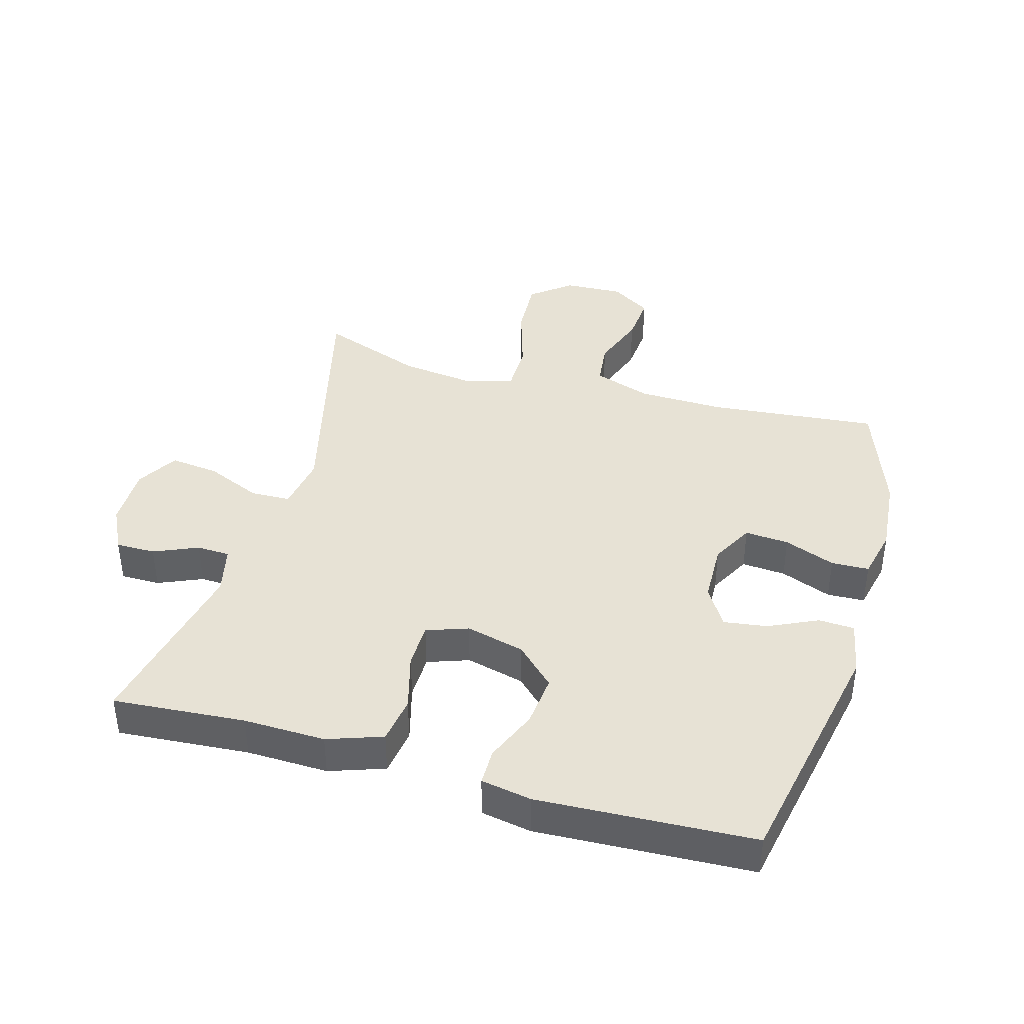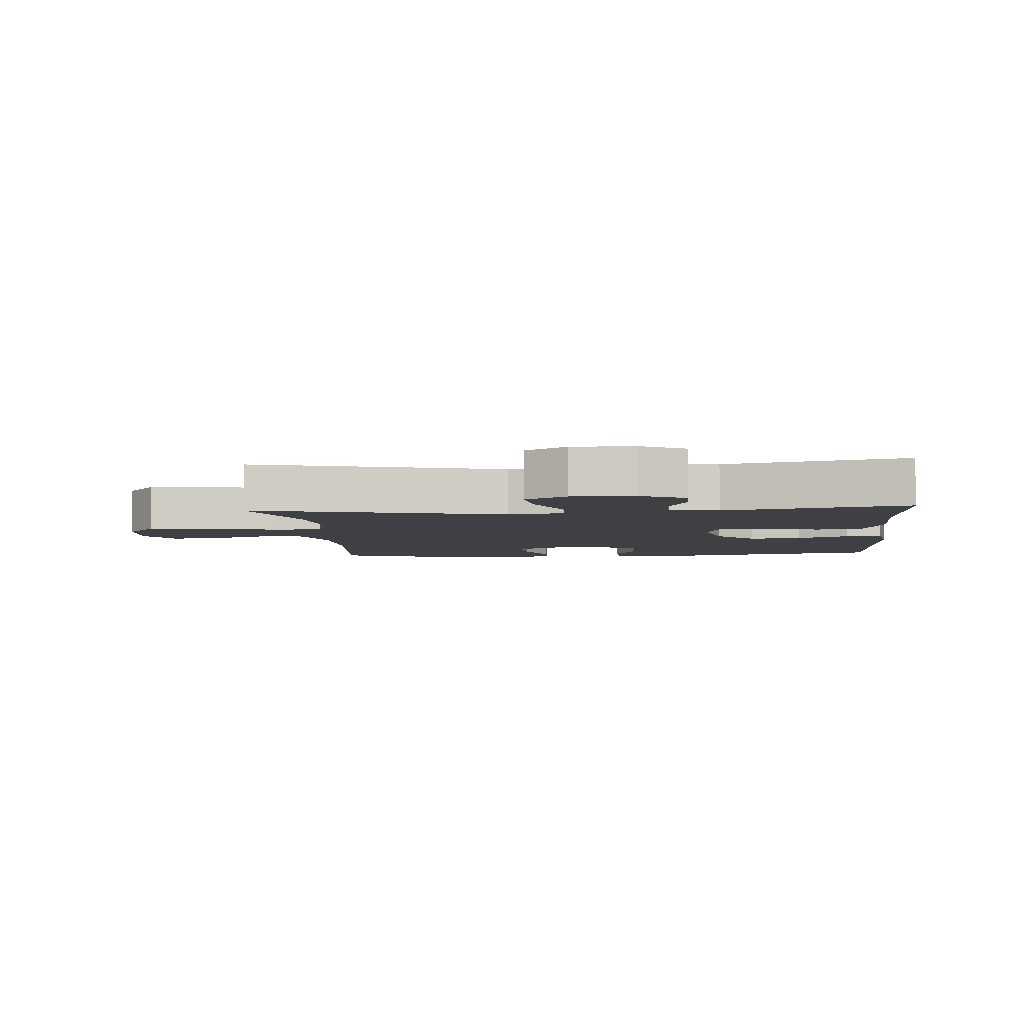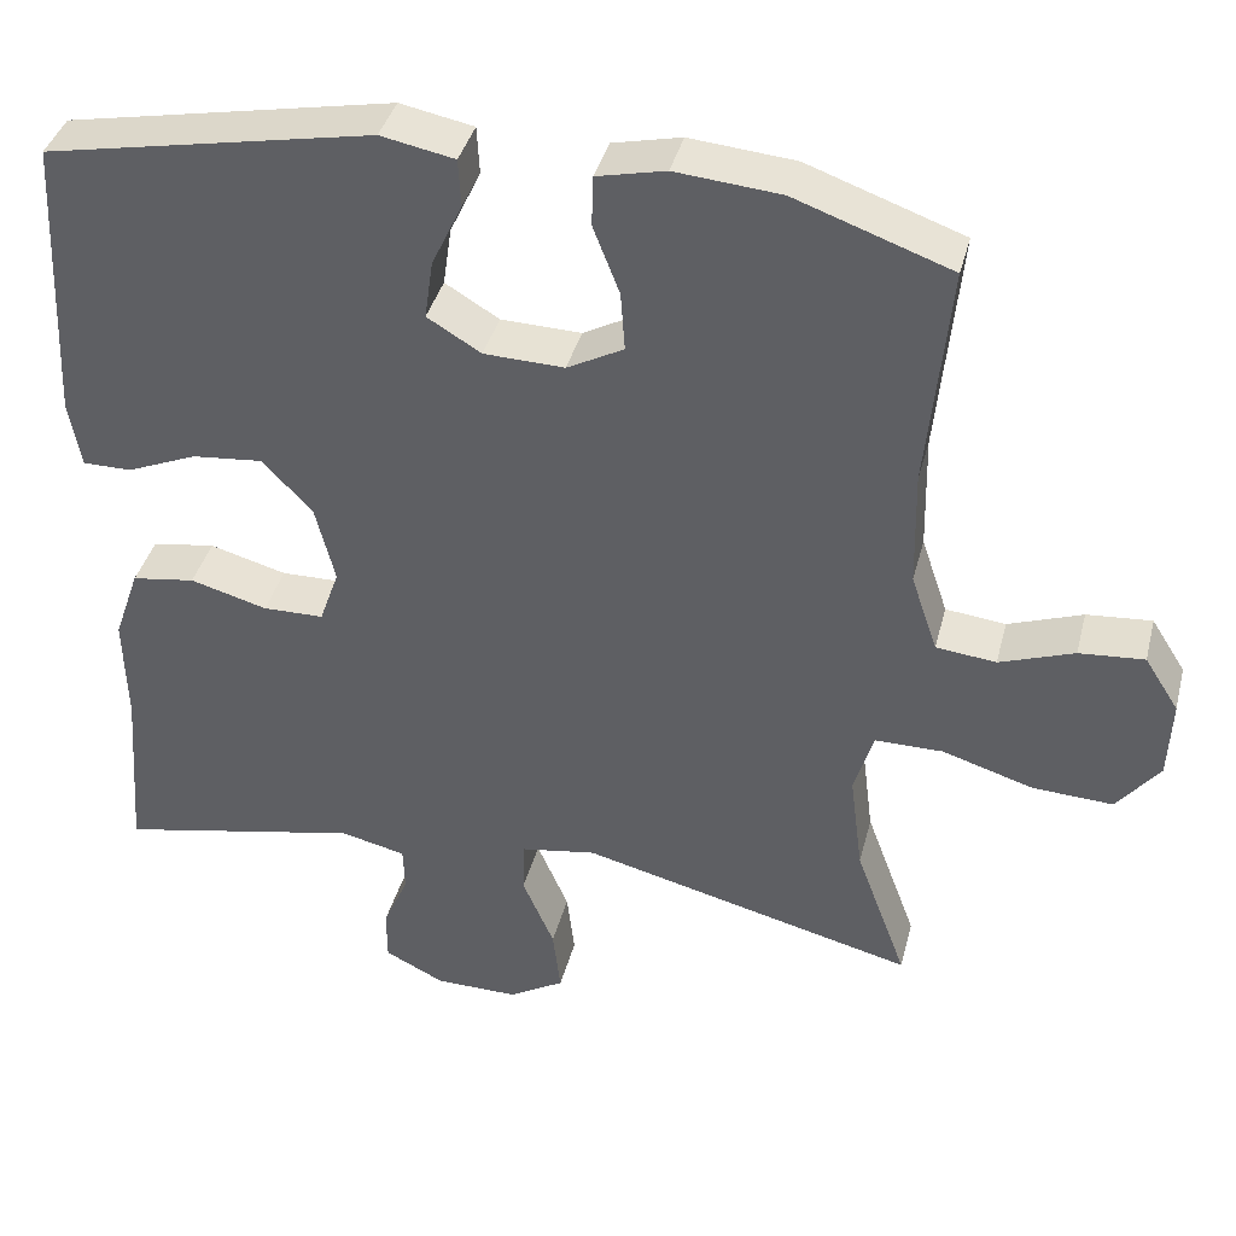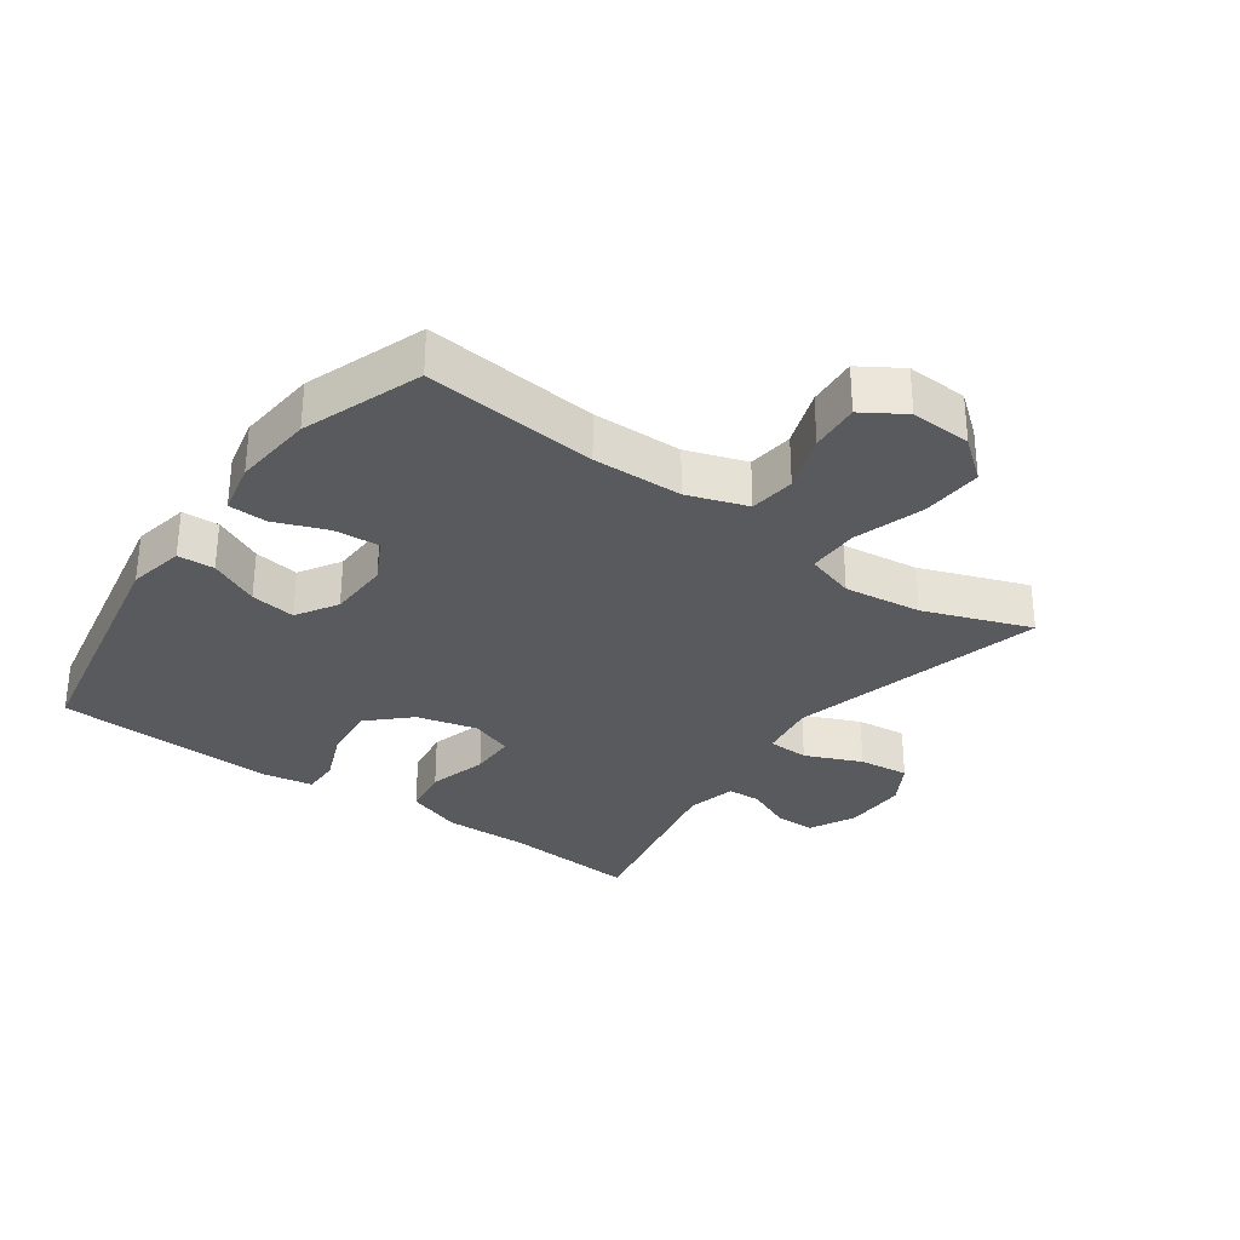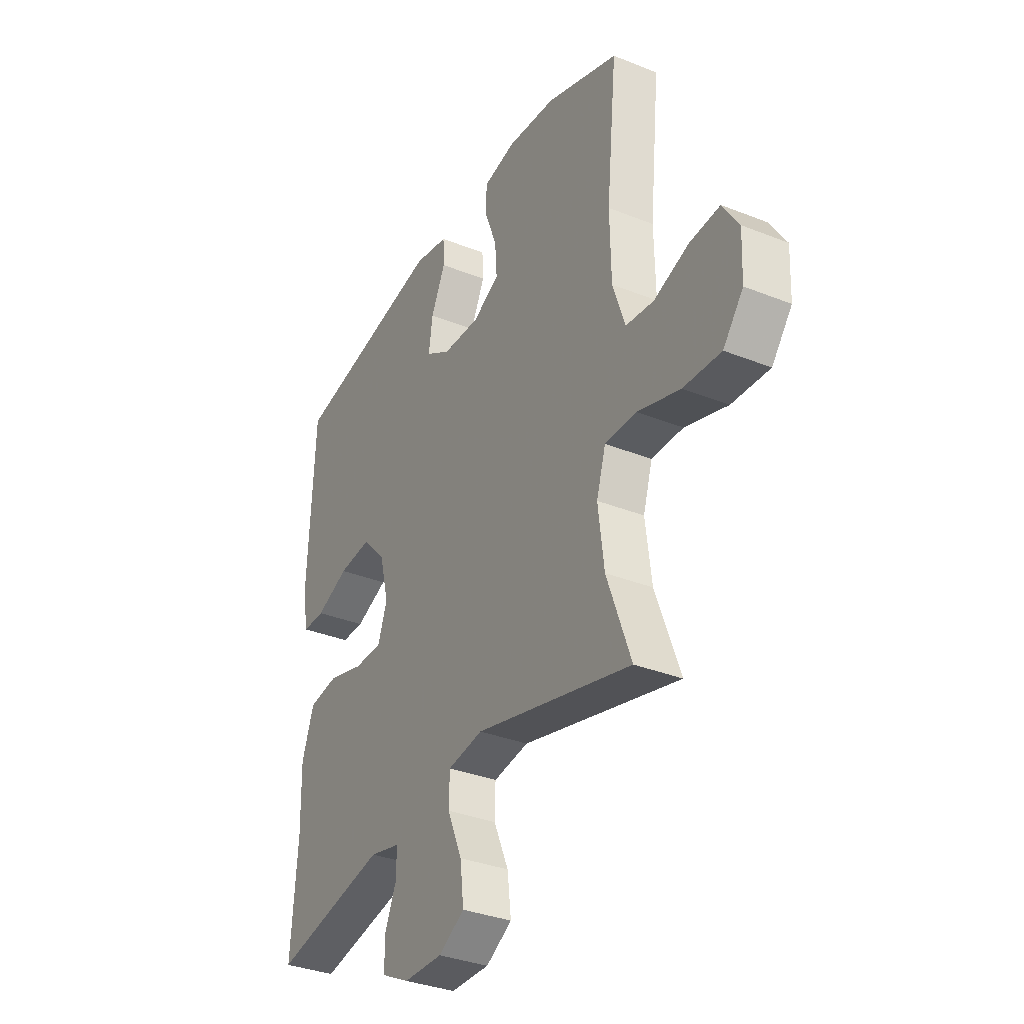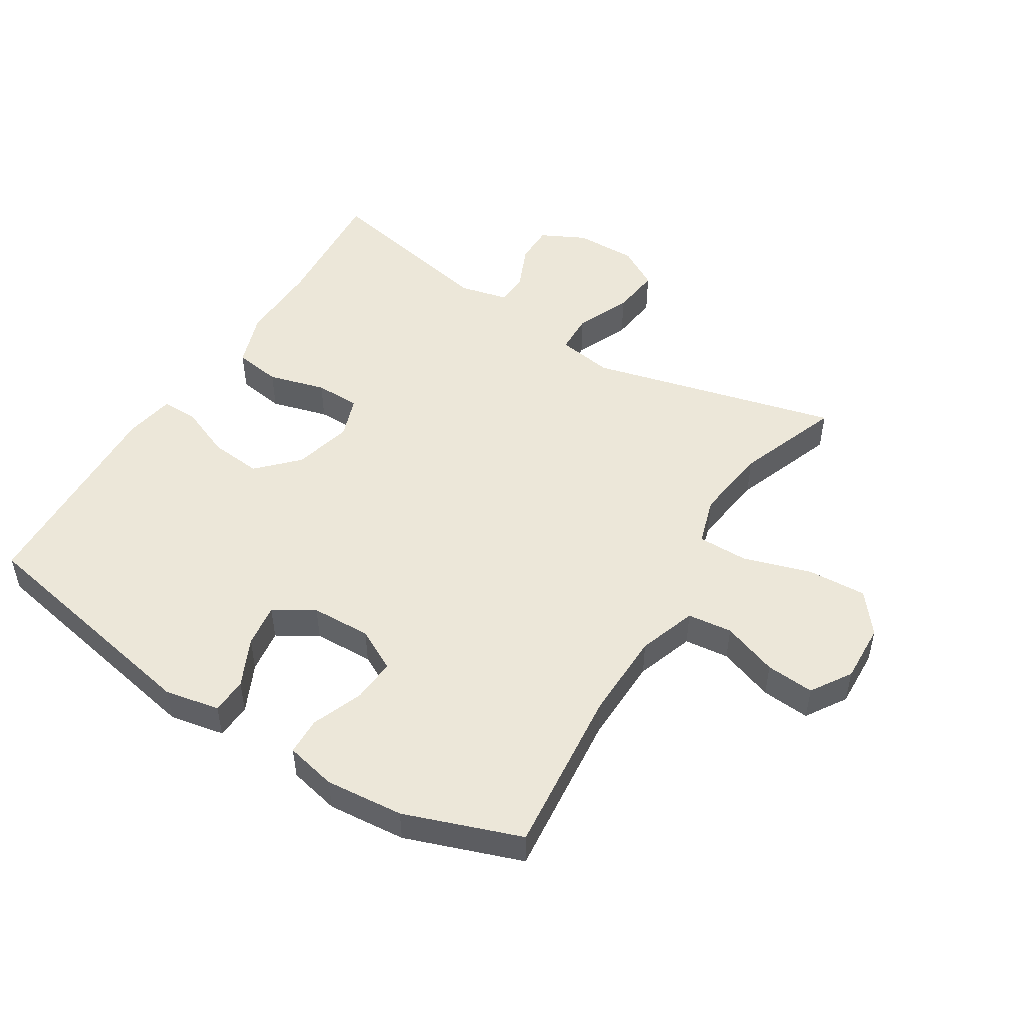
<metadata>
{"format":"obj","ext":"obj","renderer":"f3d","projection":"perspective","resolution":1024,"background":"white","views":[{"elev":40.3,"azim":-74.0,"up":"+Y"},{"elev":-5.1,"azim":-175.1,"up":"+Y"},{"elev":39.0,"azim":14.1,"up":"+Z"},{"elev":-31.2,"azim":54.3,"up":"+Y"},{"elev":-34.0,"azim":61.5,"up":"+Z"},{"elev":49.9,"azim":31.9,"up":"+Y"}]}
</metadata>
<code>
v -0.5 0.07 -0.5
v -0.484 0.07 -0.293
v -0.487 0.07 -0.165
v -0.457 0.07 -0.079
v -0.383 0.07 -0.068
v -0.293 0.07 -0.093
v -0.222 0.07 -0.092
v -0.199 0.07 -0.027
v -0.222 0.07 0.065
v -0.281 0.07 0.126
v -0.363 0.07 0.118
v -0.445 0.07 0.084
v -0.502 0.07 0.084
v -0.516 0.07 0.163
v -0.5 0.07 0.5
v -0.117 0.07 0.574
v -0.031 0.07 0.557
v -0.028 0.07 0.501
v -0.064 0.07 0.425
v -0.074 0.07 0.356
v -0.011 0.07 0.318
v 0.083 0.07 0.315
v 0.149 0.07 0.35
v 0.144 0.07 0.419
v 0.113 0.07 0.499
v 0.115 0.07 0.558
v 0.195 0.07 0.576
v 0.318 0.07 0.565
v 0.5 0.07 0.5
v 0.474 0.07 0.236
v 0.477 0.07 0.099
v 0.508 0.07 0.008
v 0.578 0.07 0
v 0.665 0.07 0.031
v 0.741 0.07 0.037
v 0.781 0.07 -0.026
v 0.777 0.07 -0.119
v 0.727 0.07 -0.182
v 0.633 0.07 -0.177
v 0.527 0.07 -0.144
v 0.448 0.07 -0.144
v 0.425 0.07 -0.219
v 0.44 0.07 -0.337
v 0.5 0.07 -0.5
v 0.109 0.07 -0.401
v 0.021 0.07 -0.415
v 0.019 0.07 -0.478
v 0.056 0.07 -0.564
v 0.065 0.07 -0.641
v 0 0.07 -0.679
v -0.097 0.07 -0.678
v -0.167 0.07 -0.643
v -0.167 0.07 -0.581
v -0.137 0.07 -0.512
v -0.139 0.07 -0.46
v -0.215 0.07 -0.442
v -0.5 0 -0.5
v -0.484 0 -0.293
v -0.487 0 -0.165
v -0.457 0 -0.079
v -0.383 0 -0.068
v -0.293 0 -0.093
v -0.222 0 -0.092
v -0.199 0 -0.027
v -0.222 0 0.065
v -0.281 0 0.126
v -0.363 0 0.118
v -0.445 0 0.084
v -0.502 0 0.084
v -0.516 0 0.163
v -0.5 0 0.5
v -0.117 0 0.574
v -0.031 0 0.557
v -0.028 0 0.501
v -0.064 0 0.425
v -0.074 0 0.356
v -0.011 0 0.318
v 0.083 0 0.315
v 0.149 0 0.35
v 0.144 0 0.419
v 0.113 0 0.499
v 0.115 0 0.558
v 0.195 0 0.576
v 0.318 0 0.565
v 0.5 0 0.5
v 0.474 0 0.236
v 0.477 0 0.099
v 0.508 0 0.008
v 0.578 0 0
v 0.665 0 0.031
v 0.741 0 0.037
v 0.781 0 -0.026
v 0.777 0 -0.119
v 0.727 0 -0.182
v 0.633 0 -0.177
v 0.527 0 -0.144
v 0.448 0 -0.144
v 0.425 0 -0.219
v 0.44 0 -0.337
v 0.5 0 -0.5
v 0.109 0 -0.401
v 0.021 0 -0.415
v 0.019 0 -0.478
v 0.056 0 -0.564
v 0.065 0 -0.641
v 0 0 -0.679
v -0.097 0 -0.678
v -0.167 0 -0.643
v -0.167 0 -0.581
v -0.137 0 -0.512
v -0.139 0 -0.46
v -0.215 0 -0.442
f 52 53 54
f 51 52 54
f 50 51 54
f 49 50 54
f 48 49 54
f 47 48 54
f 46 47 54 55
f 43 44 45
f 42 43 45 46
f 46 55 56
f 42 46 56
f 41 42 56
f 38 39 40
f 37 38 40
f 36 37 40
f 35 36 40
f 34 35 40
f 33 34 40
f 32 33 40 41
f 28 29 30
f 27 28 30
f 26 27 30
f 25 26 30
f 24 25 30
f 23 24 30 31
f 41 56 1
f 32 41 1
f 31 32 1
f 23 31 1
f 22 23 1
f 17 18 19
f 16 17 19
f 15 16 19
f 14 15 19
f 13 14 19
f 12 13 19
f 11 12 19
f 10 11 19 20
f 4 5 6
f 3 4 6
f 2 3 6
f 2 6 7
f 1 2 7
f 22 1 7
f 21 22 7 8
f 9 10 20 21
f 8 9 21
f 110 109 108
f 110 108 107
f 110 107 106
f 110 106 105
f 110 105 104
f 110 104 103
f 111 110 103 102
f 101 100 99
f 102 101 99 98
f 112 111 102
f 112 102 98
f 112 98 97
f 96 95 94
f 96 94 93
f 96 93 92
f 96 92 91
f 96 91 90
f 96 90 89
f 97 96 89 88
f 86 85 84
f 86 84 83
f 86 83 82
f 86 82 81
f 86 81 80
f 87 86 80 79
f 57 112 97
f 57 97 88
f 57 88 87
f 57 87 79
f 57 79 78
f 75 74 73
f 75 73 72
f 75 72 71
f 75 71 70
f 75 70 69
f 75 69 68
f 75 68 67
f 76 75 67 66
f 62 61 60
f 62 60 59
f 62 59 58
f 63 62 58
f 63 58 57
f 63 57 78
f 64 63 78 77
f 77 76 66 65
f 77 65 64
f 1 57 58 2
f 2 58 59 3
f 3 59 60 4
f 4 60 61 5
f 5 61 62 6
f 6 62 63 7
f 7 63 64 8
f 8 64 65 9
f 9 65 66 10
f 10 66 67 11
f 11 67 68 12
f 12 68 69 13
f 13 69 70 14
f 14 70 71 15
f 15 71 72 16
f 16 72 73 17
f 17 73 74 18
f 18 74 75 19
f 19 75 76 20
f 20 76 77 21
f 21 77 78 22
f 22 78 79 23
f 23 79 80 24
f 24 80 81 25
f 25 81 82 26
f 26 82 83 27
f 27 83 84 28
f 28 84 85 29
f 29 85 86 30
f 30 86 87 31
f 31 87 88 32
f 32 88 89 33
f 33 89 90 34
f 34 90 91 35
f 35 91 92 36
f 36 92 93 37
f 37 93 94 38
f 38 94 95 39
f 39 95 96 40
f 40 96 97 41
f 41 97 98 42
f 42 98 99 43
f 43 99 100 44
f 44 100 101 45
f 45 101 102 46
f 46 102 103 47
f 47 103 104 48
f 48 104 105 49
f 49 105 106 50
f 50 106 107 51
f 51 107 108 52
f 52 108 109 53
f 53 109 110 54
f 54 110 111 55
f 55 111 112 56
f 56 112 57 1

</code>
